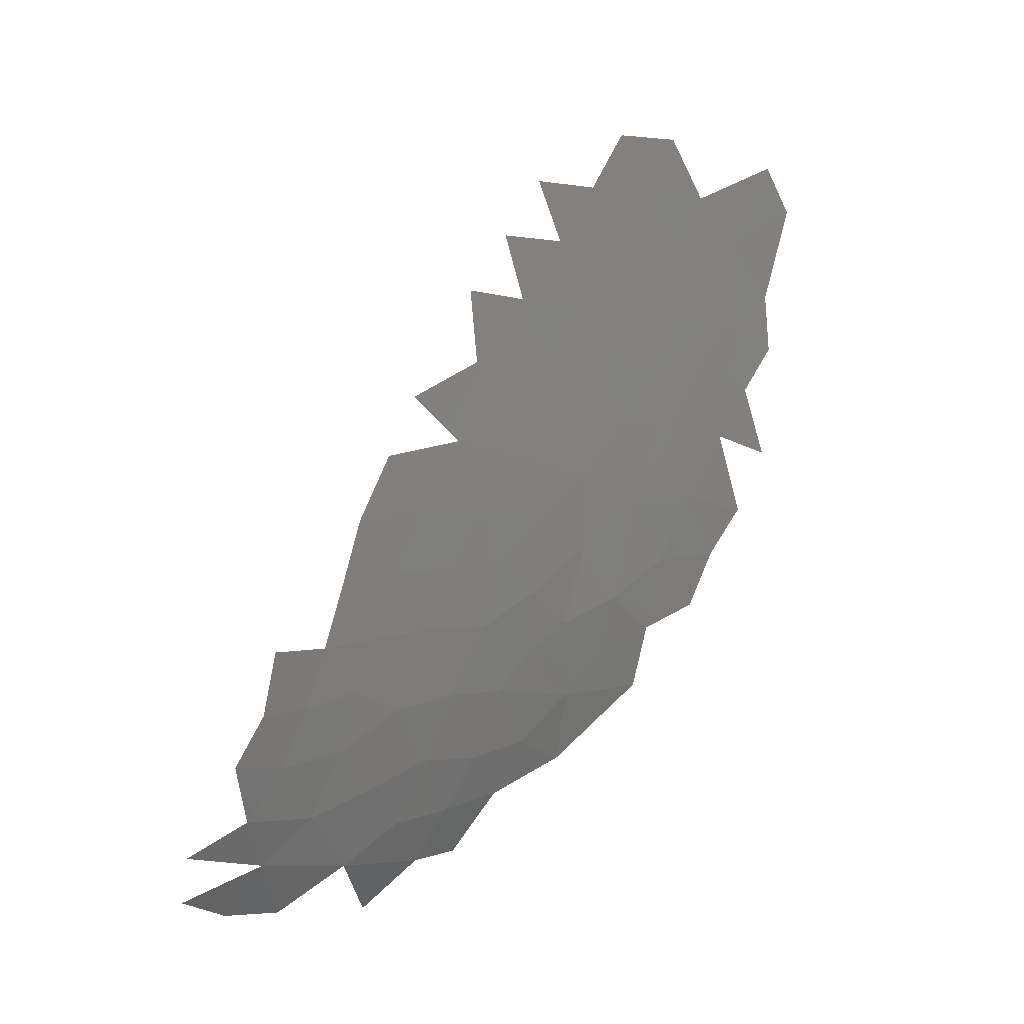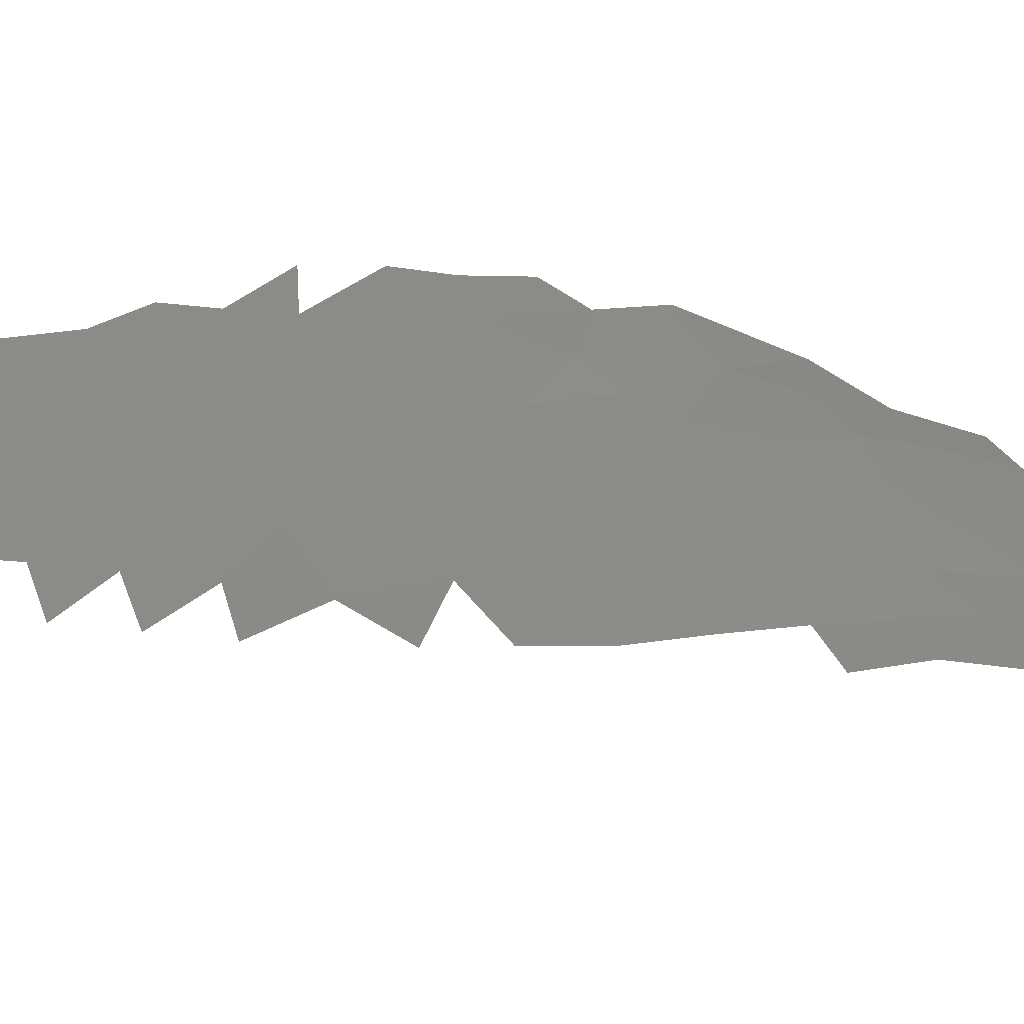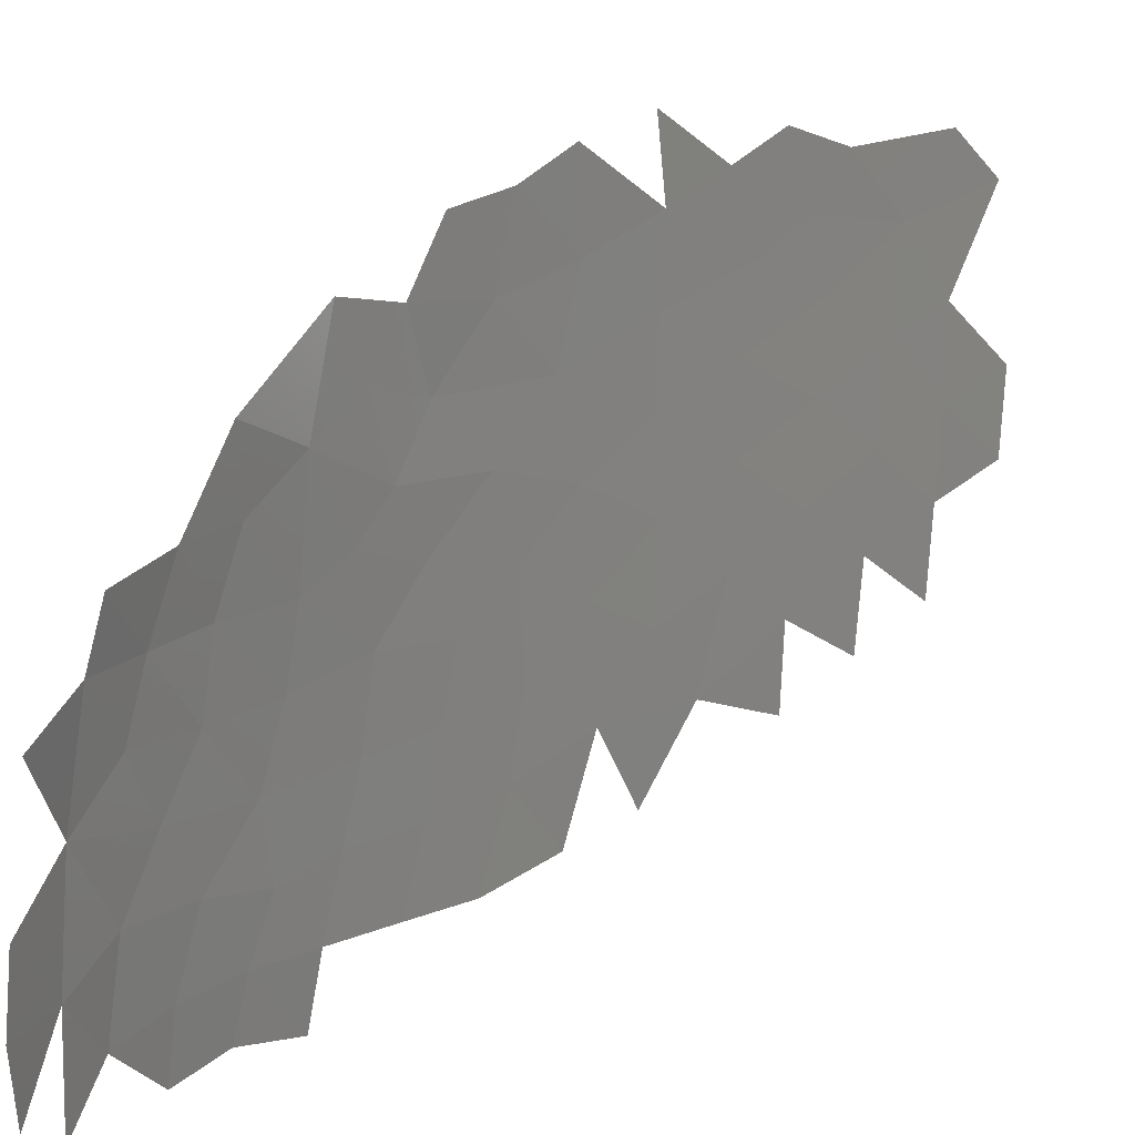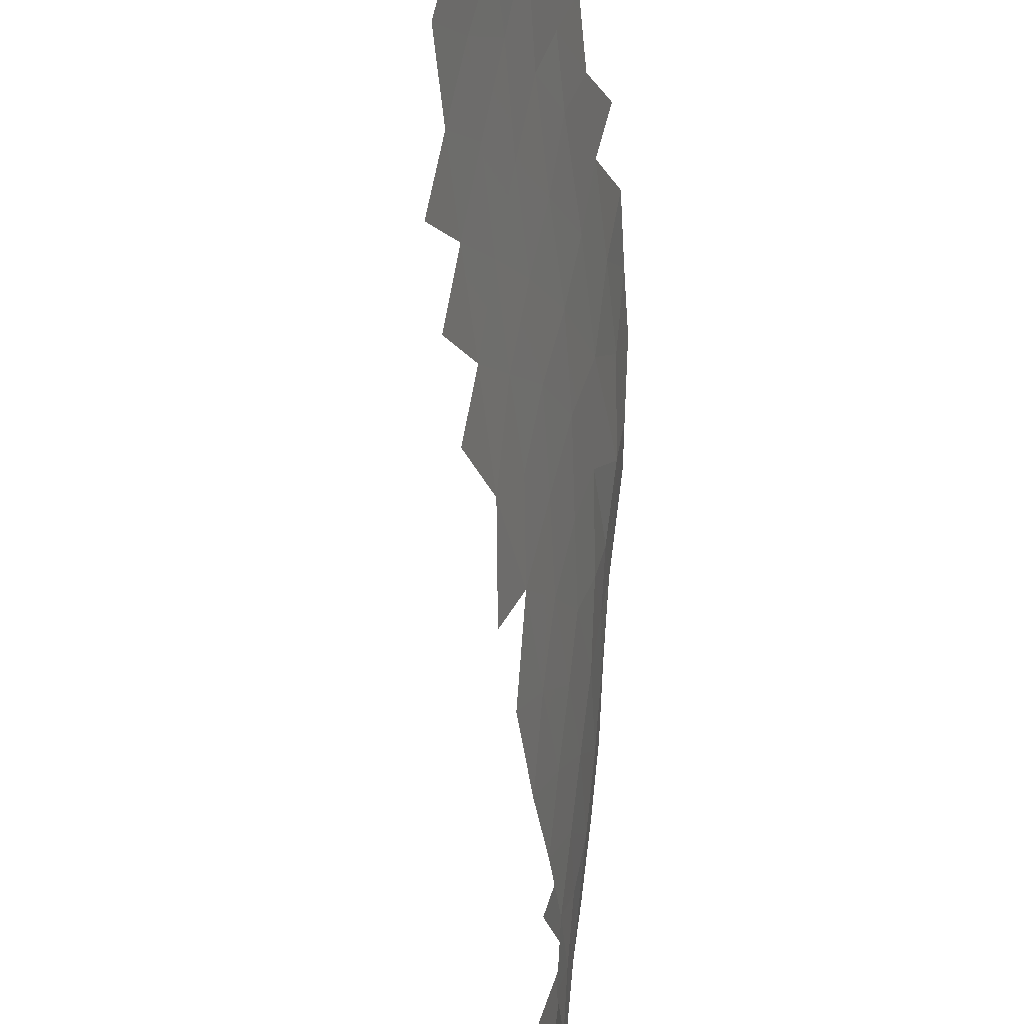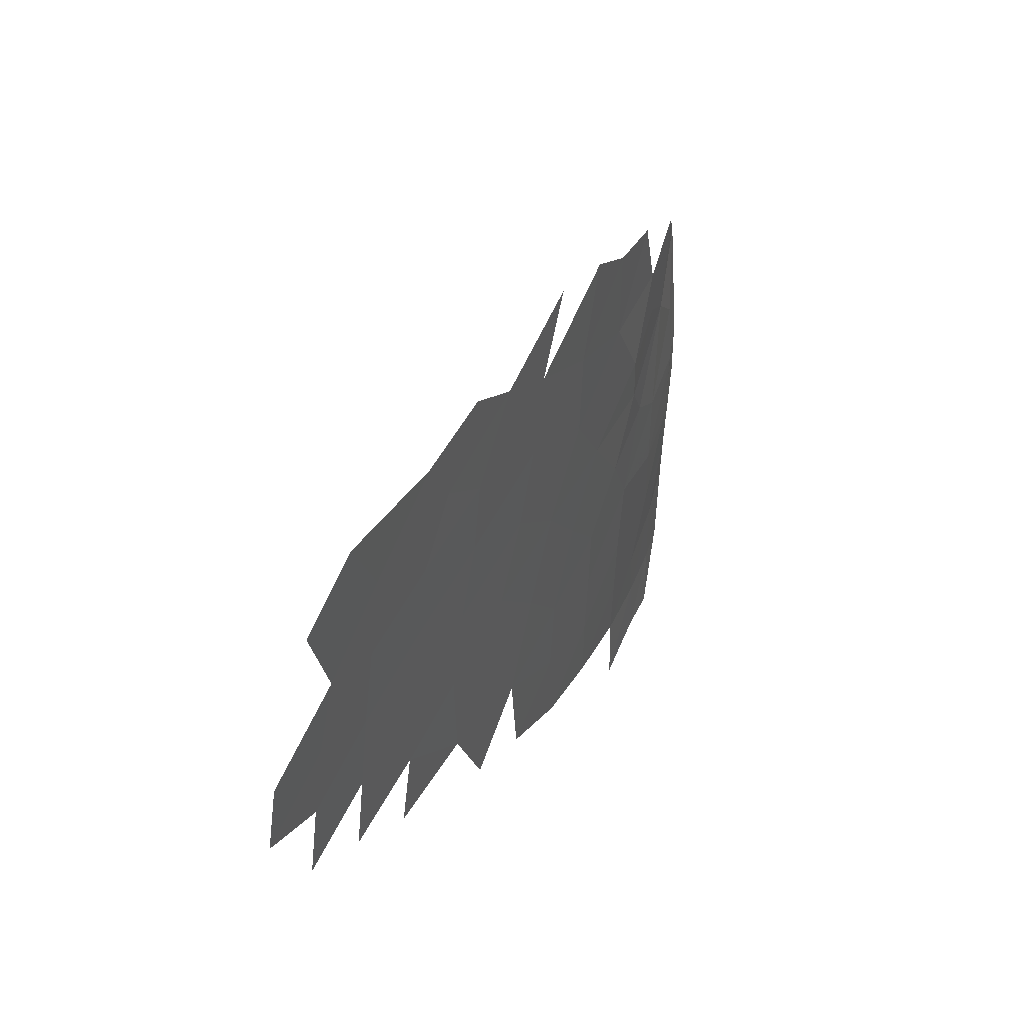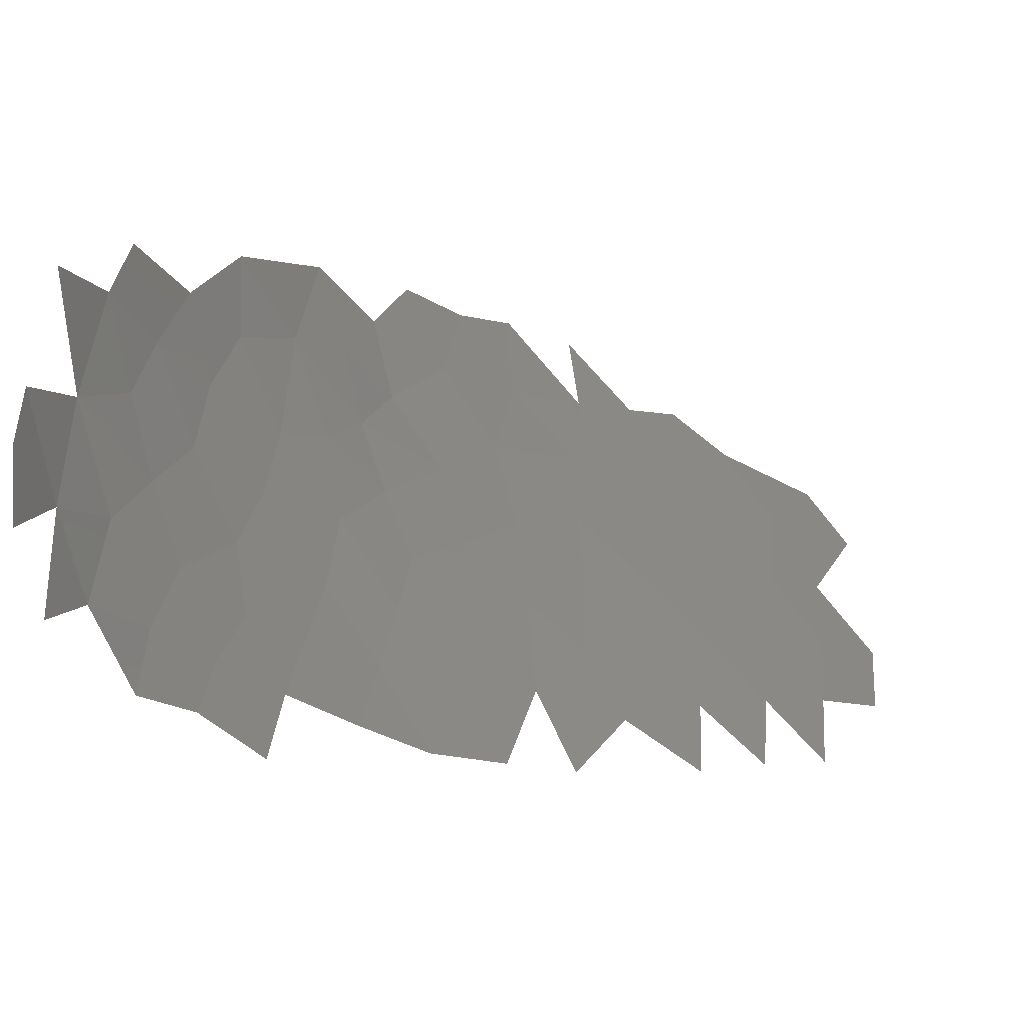
<metadata>
{"format":"stl","ext":"stl","renderer":"f3d","projection":"perspective","resolution":1024,"background":"white","views":[{"elev":-20.3,"azim":-143.6,"up":"+Y"},{"elev":-63.1,"azim":-64.7,"up":"+Z"},{"elev":18.2,"azim":70.0,"up":"+Z"},{"elev":-48.6,"azim":-152.2,"up":"+Z"},{"elev":30.6,"azim":-138.5,"up":"+Z"},{"elev":-30.7,"azim":65.6,"up":"+Z"}]}
</metadata>
<code>
# stl→obj: 94 verts, 143 faces
v -7.915 55.25 -31.13
v -8.609 55.89 -30.45
v -8.173 55.34 -29.58
v -9.506 56.7 -26.23
v -10.14 57.59 -26.22
v -9.819 57.16 -25.17
v -10.47 58.05 -25.18
v -8.791 55.87 -26.19
v -8.957 56.17 -25.3
v -10.42 57.98 -23.99
v -8.539 55.55 -27.89
v -7.924 55.03 -26.62
v -7.594 54.73 -28.53
v -7.225 54.67 -30.51
v -7.256 54.58 -29.49
v -9.013 56.62 -31.21
v -9.162 56.77 -30.27
v -10.75 58.74 -26.27
v -10.44 59.78 -30.28
v -10.77 60.85 -30.28
v -10.79 60.18 -29.25
v -9.201 56.34 -27.22
v -9.88 57.36 -27.33
v -10.5 58.48 -27.32
v -11.06 59.69 -27.12
v -10.74 59.42 -28.29
v -10.06 58.71 -30.27
v -10.41 59.07 -29.25
v -10.12 58.04 -28.36
v -9.969 58.14 -29.4
v -9.649 57.73 -30.23
v -9.513 57.19 -29.21
v -8.883 56.14 -29.15
v -9.384 56.73 -28.23
v -13.53 64.26 -22.72
v -13.73 65.58 -23.52
v -13.92 65.29 -22.33
v -14.07 66.46 -23.07
v -13.79 64.24 -21.52
v -14.29 66.22 -21.95
v -14.47 67.18 -22.32
v -11.15 59.52 -25.88
v -11.53 60.47 -26.28
v -11.54 60.12 -25.3
v -11.04 58.98 -24.59
v -11.54 59.45 -23
v -12.06 60.45 -23.27
v -11.6 59.86 -24.13
v -12.04 60.74 -24.43
v -13.84 66.6 -24.08
v -12.04 61.48 -25.38
v -12.46 61.09 -22.3
v -12.54 61.69 -23.43
v -12.9 62.1 -22.17
v -12.59 62.5 -24.45
v -14.26 69.44 -25.35
v -14.29 68.56 -24.41
v -13.83 68.32 -25.64
v -13.91 67.57 -24.68
v -13.82 69.15 -26.5
v -13.33 63.05 -21.77
v -13.04 62.97 -23.15
v -11.19 61.38 -29.07
v -11.16 62.05 -30.01
v -11.13 60.52 -28.18
v -11.44 60.84 -27.22
v -11.86 61.73 -26.55
v -13.18 64.03 -23.93
v -13.31 65.21 -24.64
v -13.38 66.28 -25.31
v -13.39 67.17 -26.03
v -13.38 68 -26.85
v -11.62 62.66 -28.65
v -11.55 61.73 -27.88
v -12.34 62.73 -25.76
v -12.82 63.86 -25.11
v -12.91 65 -25.85
v -12.47 63.8 -26.38
v -12.93 65.94 -26.59
v -12.94 66.81 -27.32
v -12.98 67.73 -28.05
v -11.5 63.16 -29.76
v -11.99 64.12 -28.6
v -11.99 62.7 -27.14
v -12.09 63.58 -27.66
v -12.48 64.71 -27.18
v -12.48 65.52 -27.88
v -12.56 66.53 -28.52
v -12.17 65.32 -29.04
v -9.446 57.47 -31.04
v -9.847 58.45 -31.25
v -14.44 67.98 -23.34
v -15.04 68.95 -22.28
v -15.04 69.62 -23.01
f 1 2 3
f 4 5 6
f 6 5 7
f 8 4 9
f 9 4 6
f 6 7 10
f 11 8 12
f 3 11 13
f 14 3 15
f 15 3 13
f 16 17 2
f 18 7 5
f 19 20 21
f 4 8 22
f 22 8 11
f 5 4 23
f 23 4 22
f 18 5 24
f 24 5 23
f 25 18 24
f 26 25 24
f 27 19 28
f 28 19 21
f 28 21 26
f 28 26 29
f 29 26 24
f 27 28 30
f 30 28 29
f 31 27 30
f 17 31 32
f 32 31 30
f 3 2 33
f 33 2 17
f 33 17 32
f 11 3 33
f 22 11 34
f 34 11 33
f 34 33 32
f 23 22 34
f 29 24 23
f 29 23 34
f 34 32 29
f 29 32 30
f 35 36 37
f 37 36 38
f 39 35 37
f 37 38 40
f 40 38 41
f 18 25 42
f 42 25 43
f 42 43 44
f 7 18 45
f 45 18 42
f 10 7 45
f 46 10 45
f 47 46 48
f 48 46 45
f 49 47 48
f 44 49 48
f 48 45 44
f 44 45 42
f 50 38 36
f 49 44 51
f 51 44 43
f 52 47 53
f 54 52 53
f 53 47 49
f 53 49 55
f 55 49 51
f 56 57 58
f 58 57 59
f 60 56 58
f 35 61 62
f 62 61 54
f 62 54 53
f 21 20 63
f 63 20 64
f 26 21 65
f 65 21 63
f 25 26 65
f 43 25 66
f 66 25 65
f 51 43 67
f 67 43 66
f 36 35 68
f 68 35 62
f 50 36 69
f 69 36 68
f 59 50 70
f 70 50 69
f 58 59 71
f 71 59 70
f 62 53 55
f 68 62 55
f 60 58 72
f 72 58 71
f 63 64 73
f 65 63 74
f 74 63 73
f 66 65 74
f 67 66 74
f 55 51 75
f 75 51 67
f 76 55 75
f 69 76 77
f 78 76 75
f 70 69 77
f 77 76 78
f 71 70 79
f 79 70 77
f 72 71 80
f 81 72 80
f 80 71 79
f 73 82 83
f 74 73 84
f 85 73 83
f 67 74 84
f 75 67 84
f 78 75 84
f 86 78 85
f 77 78 86
f 86 85 83
f 79 77 86
f 80 79 87
f 88 80 87
f 78 84 85
f 73 85 84
f 83 89 87
f 79 86 87
f 83 87 86
f 69 68 76
f 55 76 68
f 31 17 90
f 90 17 16
f 27 31 91
f 91 31 90
f 38 50 92
f 41 38 92
f 93 41 92
f 92 50 59
f 92 59 57
f 94 92 57
f 94 93 92

</code>
